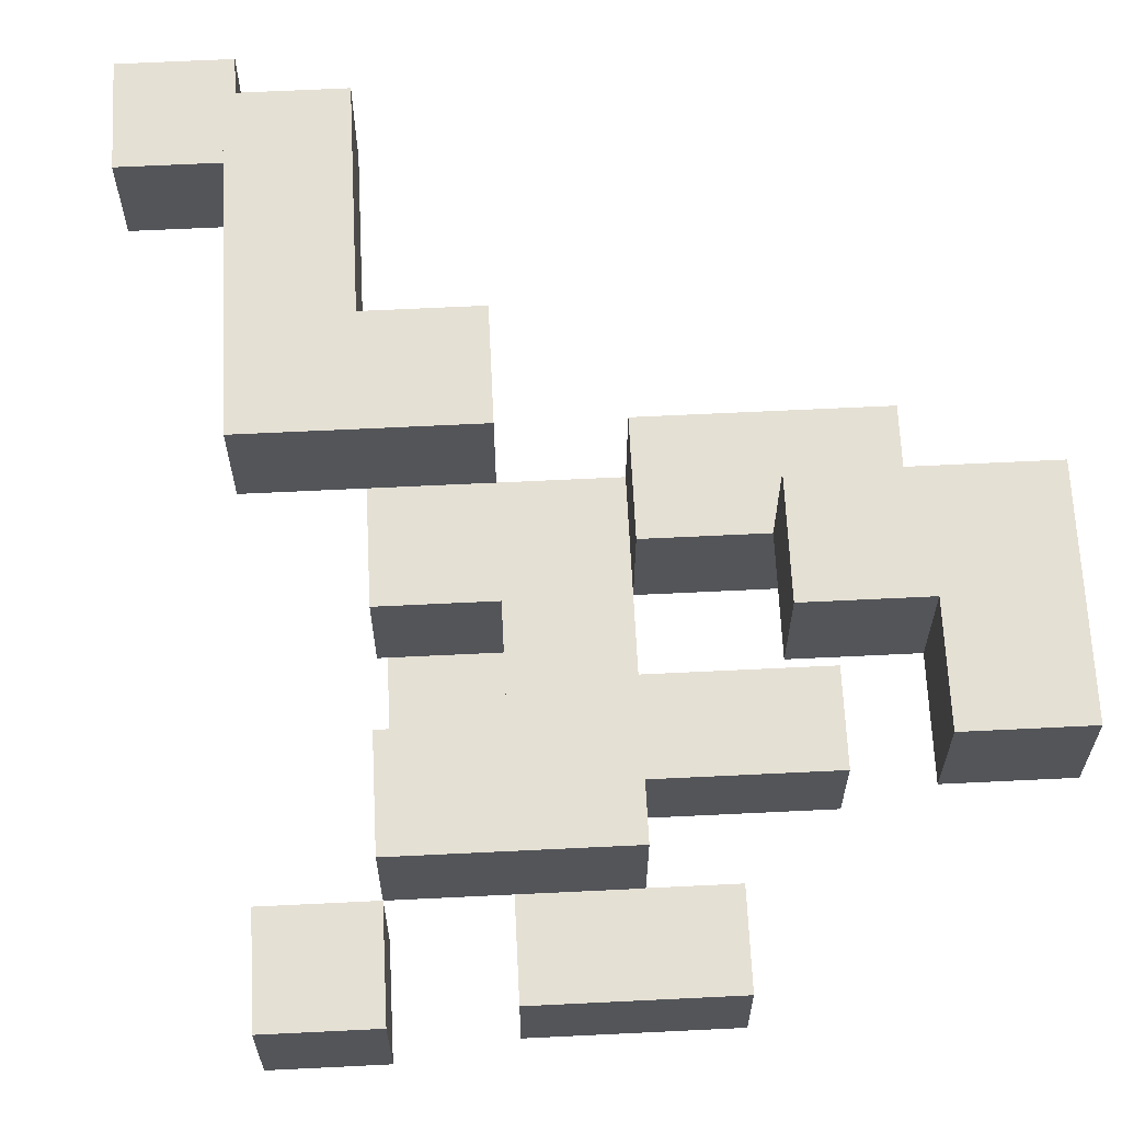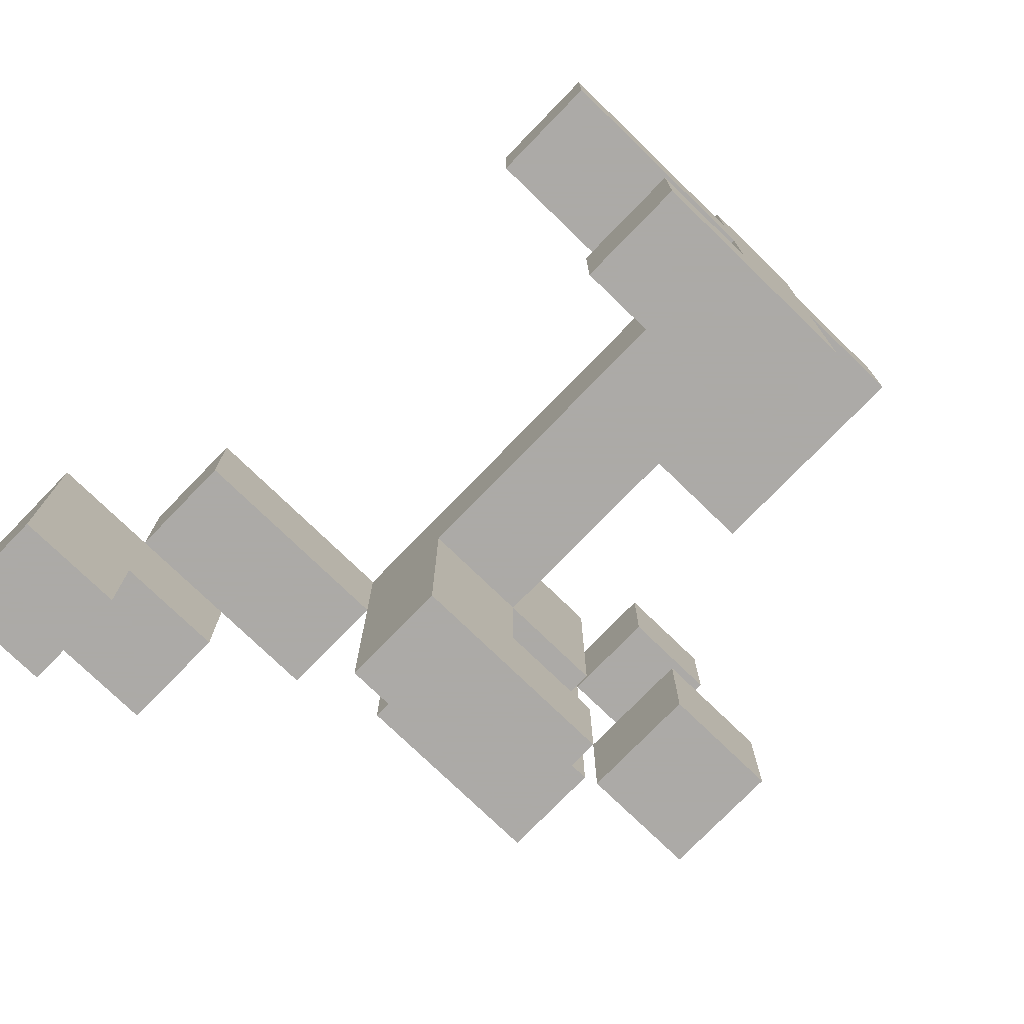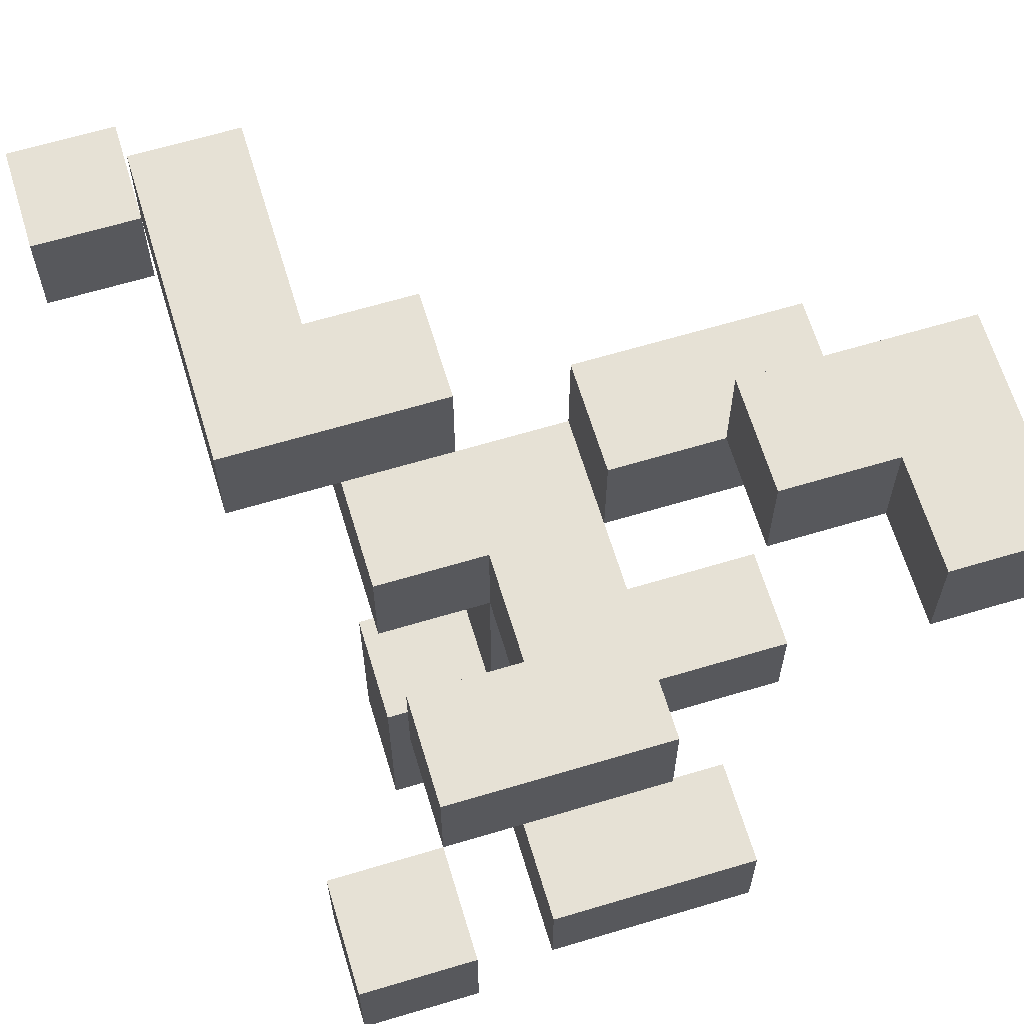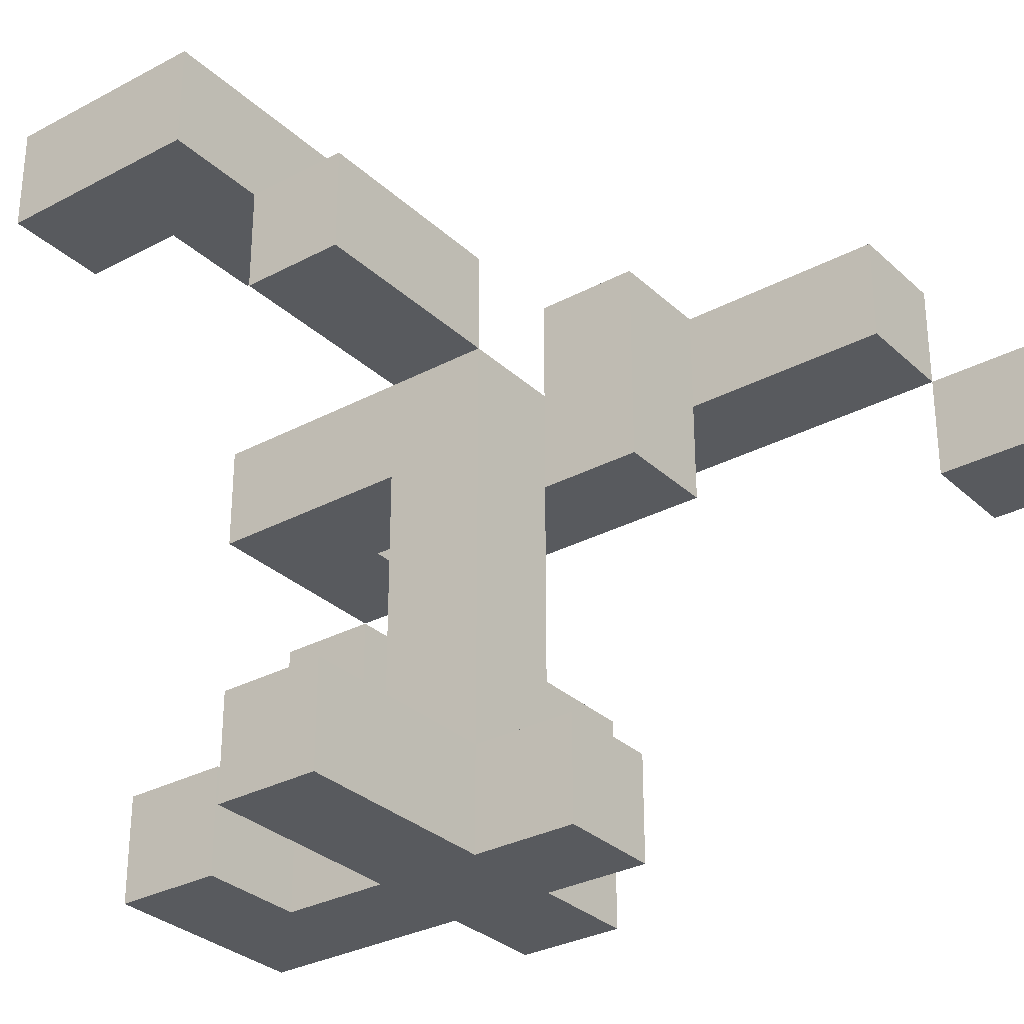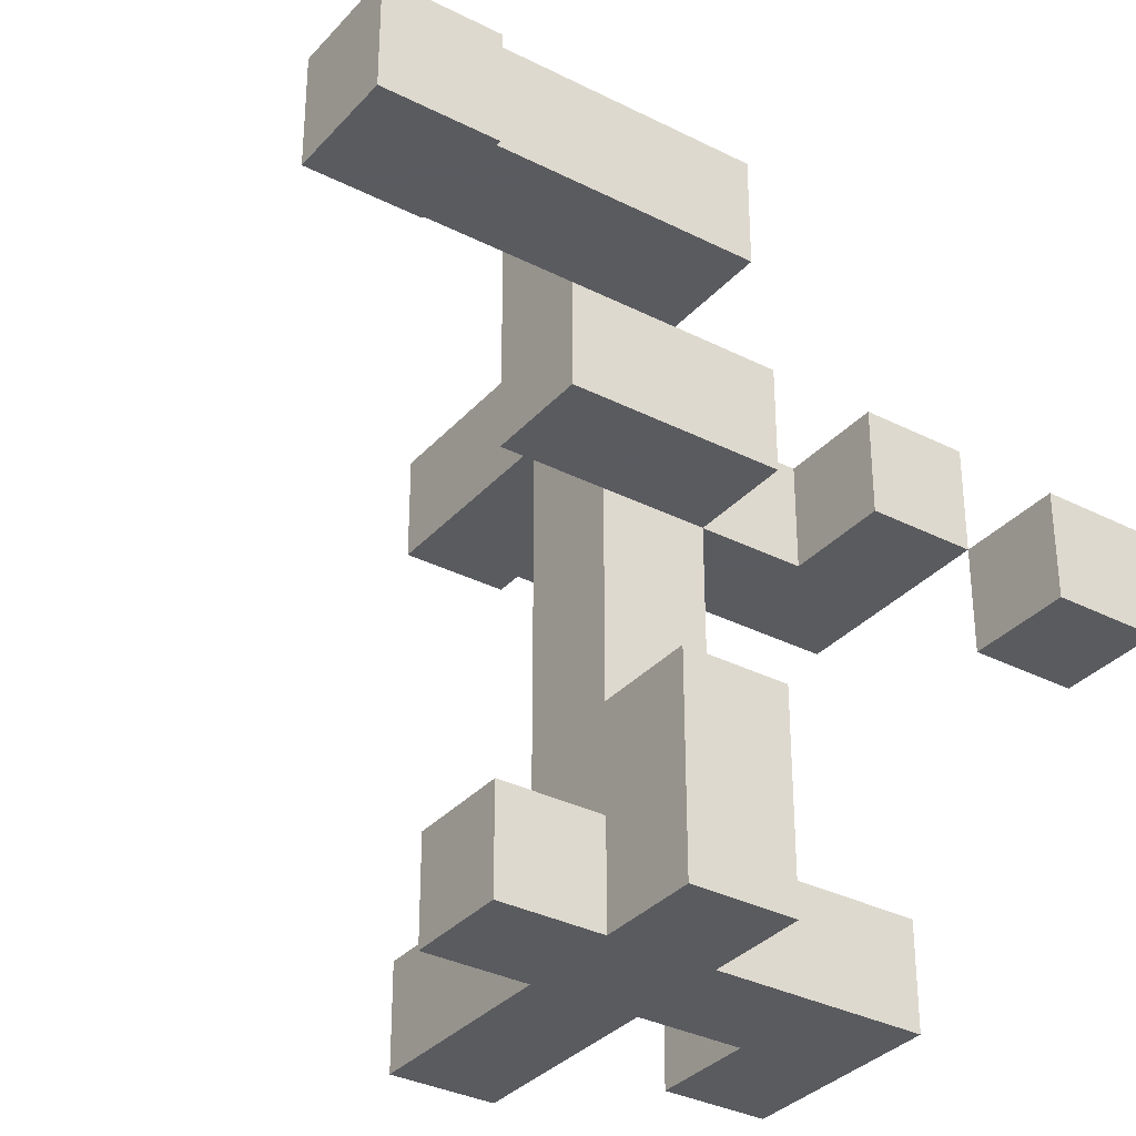
<metadata>
{"format":"obj","ext":"obj","renderer":"f3d","projection":"perspective","resolution":1024,"background":"white","views":[{"elev":65.3,"azim":177.2,"up":"+Y"},{"elev":-76.0,"azim":-44.1,"up":"+Z"},{"elev":64.7,"azim":163.2,"up":"+Y"},{"elev":-30.8,"azim":-52.5,"up":"+Y"},{"elev":-33.5,"azim":55.2,"up":"+Y"}]}
</metadata>
<code>
o cube_5_0_3
v 5 0 3
v 5 1 3
v 5 1 4
v 5 0 4
v 6 0 3
v 6 1 3
v 6 1 4
v 6 0 4
v 5 0 3
v 6 0 3
v 6 1 3
v 5 1 3
v 5 0 4
v 6 0 4
v 6 1 4
v 5 1 4
v 5 0 3
v 6 0 3
v 6 0 4
v 5 0 4
v 5 1 3
v 6 1 3
v 6 1 4
v 5 1 4
f 1 2 3 4
f 9 10 11 12
f 13 14 15 16
f 17 18 19 20
f 21 22 23 24
o cube_6_0_3
v 6 0 3
v 6 1 3
v 6 1 4
v 6 0 4
v 7 0 3
v 7 1 3
v 7 1 4
v 7 0 4
v 6 0 3
v 7 0 3
v 7 1 3
v 6 1 3
v 6 0 4
v 7 0 4
v 7 1 4
v 6 1 4
v 6 0 3
v 7 0 3
v 7 0 4
v 6 0 4
v 6 1 3
v 7 1 3
v 7 1 4
v 6 1 4
f 29 30 31 32
f 33 34 35 36
f 41 42 43 44
f 45 46 47 48
o cube_6_0_4
v 6 0 4
v 6 1 4
v 6 1 5
v 6 0 5
v 7 0 4
v 7 1 4
v 7 1 5
v 7 0 5
v 6 0 4
v 7 0 4
v 7 1 4
v 6 1 4
v 6 0 5
v 7 0 5
v 7 1 5
v 6 1 5
v 6 0 4
v 7 0 4
v 7 0 5
v 6 0 5
v 6 1 4
v 7 1 4
v 7 1 5
v 6 1 5
f 49 50 51 52
f 53 54 55 56
f 65 66 67 68
f 69 70 71 72
o cube_4_0_5
v 4 0 5
v 4 1 5
v 4 1 6
v 4 0 6
v 5 0 5
v 5 1 5
v 5 1 6
v 5 0 6
v 4 0 5
v 5 0 5
v 5 1 5
v 4 1 5
v 4 0 6
v 5 0 6
v 5 1 6
v 4 1 6
v 4 0 5
v 5 0 5
v 5 0 6
v 4 0 6
v 4 1 5
v 5 1 5
v 5 1 6
v 4 1 6
f 73 74 75 76
f 81 82 83 84
f 85 86 87 88
f 89 90 91 92
f 93 94 95 96
o cube_5_0_5
v 5 0 5
v 5 1 5
v 5 1 6
v 5 0 6
v 6 0 5
v 6 1 5
v 6 1 6
v 6 0 6
v 5 0 5
v 6 0 5
v 6 1 5
v 5 1 5
v 5 0 6
v 6 0 6
v 6 1 6
v 5 1 6
v 5 0 5
v 6 0 5
v 6 0 6
v 5 0 6
v 5 1 5
v 6 1 5
v 6 1 6
v 5 1 6
f 105 106 107 108
f 109 110 111 112
f 113 114 115 116
f 117 118 119 120
o cube_6_0_5
v 6 0 5
v 6 1 5
v 6 1 6
v 6 0 6
v 7 0 5
v 7 1 5
v 7 1 6
v 7 0 6
v 6 0 5
v 7 0 5
v 7 1 5
v 6 1 5
v 6 0 6
v 7 0 6
v 7 1 6
v 6 1 6
v 6 0 5
v 7 0 5
v 7 0 6
v 6 0 6
v 6 1 5
v 7 1 5
v 7 1 6
v 6 1 6
f 137 138 139 140
o cube_7_0_5
v 7 0 5
v 7 1 5
v 7 1 6
v 7 0 6
v 8 0 5
v 8 1 5
v 8 1 6
v 8 0 6
v 7 0 5
v 8 0 5
v 8 1 5
v 7 1 5
v 7 0 6
v 8 0 6
v 8 1 6
v 7 1 6
v 7 0 5
v 8 0 5
v 8 0 6
v 7 0 6
v 7 1 5
v 8 1 5
v 8 1 6
v 7 1 6
f 149 150 151 152
f 153 154 155 156
f 157 158 159 160
f 161 162 163 164
o cube_6_0_6
v 6 0 6
v 6 1 6
v 6 1 7
v 6 0 7
v 7 0 6
v 7 1 6
v 7 1 7
v 7 0 7
v 6 0 6
v 7 0 6
v 7 1 6
v 6 1 6
v 6 0 7
v 7 0 7
v 7 1 7
v 6 1 7
v 6 0 6
v 7 0 6
v 7 0 7
v 6 0 7
v 6 1 6
v 7 1 6
v 7 1 7
v 6 1 7
f 169 170 171 172
f 173 174 175 176
f 181 182 183 184
f 185 186 187 188
f 189 190 191 192
o cube_6_1_5
v 6 1 5
v 6 2 5
v 6 2 6
v 6 1 6
v 7 1 5
v 7 2 5
v 7 2 6
v 7 1 6
v 6 1 5
v 7 1 5
v 7 2 5
v 6 2 5
v 6 1 6
v 7 1 6
v 7 2 6
v 6 2 6
v 6 1 5
v 7 1 5
v 7 1 6
v 6 1 6
v 6 2 5
v 7 2 5
v 7 2 6
v 6 2 6
f 193 194 195 196
f 201 202 203 204
f 205 206 207 208
o cube_7_1_5
v 7 1 5
v 7 2 5
v 7 2 6
v 7 1 6
v 8 1 5
v 8 2 5
v 8 2 6
v 8 1 6
v 7 1 5
v 8 1 5
v 8 2 5
v 7 2 5
v 7 1 6
v 8 1 6
v 8 2 6
v 7 2 6
v 7 1 5
v 8 1 5
v 8 1 6
v 7 1 6
v 7 2 5
v 8 2 5
v 8 2 6
v 7 2 6
f 221 222 223 224
f 225 226 227 228
f 229 230 231 232
f 237 238 239 240
o cube_6_2_5
v 6 2 5
v 6 3 5
v 6 3 6
v 6 2 6
v 7 2 5
v 7 3 5
v 7 3 6
v 7 2 6
v 6 2 5
v 7 2 5
v 7 3 5
v 6 3 5
v 6 2 6
v 7 2 6
v 7 3 6
v 6 3 6
v 6 2 5
v 7 2 5
v 7 2 6
v 6 2 6
v 6 3 5
v 7 3 5
v 7 3 6
v 6 3 6
f 241 242 243 244
f 245 246 247 248
f 249 250 251 252
f 253 254 255 256
o cube_8_3_2
v 8 3 2
v 8 4 2
v 8 4 3
v 8 3 3
v 9 3 2
v 9 4 2
v 9 4 3
v 9 3 3
v 8 3 2
v 9 3 2
v 9 4 2
v 8 4 2
v 8 3 3
v 9 3 3
v 9 4 3
v 8 4 3
v 8 3 2
v 9 3 2
v 9 3 3
v 8 3 3
v 8 4 2
v 9 4 2
v 9 4 3
v 8 4 3
f 265 266 267 268
f 269 270 271 272
f 273 274 275 276
f 277 278 279 280
f 281 282 283 284
f 285 286 287 288
o cube_6_3_5
v 6 3 5
v 6 4 5
v 6 4 6
v 6 3 6
v 7 3 5
v 7 4 5
v 7 4 6
v 7 3 6
v 6 3 5
v 7 3 5
v 7 4 5
v 6 4 5
v 6 3 6
v 7 3 6
v 7 4 6
v 6 4 6
v 6 3 5
v 7 3 5
v 7 3 6
v 6 3 6
v 6 4 5
v 7 4 5
v 7 4 6
v 6 4 6
f 289 290 291 292
f 293 294 295 296
f 297 298 299 300
f 301 302 303 304
o cube_6_4_3
v 6 4 3
v 6 5 3
v 6 5 4
v 6 4 4
v 7 4 3
v 7 5 3
v 7 5 4
v 7 4 4
v 6 4 3
v 7 4 3
v 7 5 3
v 6 5 3
v 6 4 4
v 7 4 4
v 7 5 4
v 6 5 4
v 6 4 3
v 7 4 3
v 7 4 4
v 6 4 4
v 6 5 3
v 7 5 3
v 7 5 4
v 6 5 4
f 313 314 315 316
f 321 322 323 324
f 329 330 331 332
f 333 334 335 336
o cube_7_4_3
v 7 4 3
v 7 5 3
v 7 5 4
v 7 4 4
v 8 4 3
v 8 5 3
v 8 5 4
v 8 4 4
v 7 4 3
v 8 4 3
v 8 5 3
v 7 5 3
v 7 4 4
v 8 4 4
v 8 5 4
v 7 5 4
v 7 4 3
v 8 4 3
v 8 4 4
v 7 4 4
v 7 5 3
v 8 5 3
v 8 5 4
v 7 5 4
f 341 342 343 344
f 345 346 347 348
f 349 350 351 352
f 353 354 355 356
f 357 358 359 360
o cube_6_4_4
v 6 4 4
v 6 5 4
v 6 5 5
v 6 4 5
v 7 4 4
v 7 5 4
v 7 5 5
v 7 4 5
v 6 4 4
v 7 4 4
v 7 5 4
v 6 5 4
v 6 4 5
v 7 4 5
v 7 5 5
v 6 5 5
v 6 4 4
v 7 4 4
v 7 4 5
v 6 4 5
v 6 5 4
v 7 5 4
v 7 5 5
v 6 5 5
f 361 362 363 364
f 365 366 367 368
f 377 378 379 380
f 381 382 383 384
o cube_6_4_5
v 6 4 5
v 6 5 5
v 6 5 6
v 6 4 6
v 7 4 5
v 7 5 5
v 7 5 6
v 7 4 6
v 6 4 5
v 7 4 5
v 7 5 5
v 6 5 5
v 6 4 6
v 7 4 6
v 7 5 6
v 6 5 6
v 6 4 5
v 7 4 5
v 7 4 6
v 6 4 6
v 6 5 5
v 7 5 5
v 7 5 6
v 6 5 6
f 385 386 387 388
f 397 398 399 400
f 405 406 407 408
o cube_7_4_5
v 7 4 5
v 7 5 5
v 7 5 6
v 7 4 6
v 8 4 5
v 8 5 5
v 8 5 6
v 8 4 6
v 7 4 5
v 8 4 5
v 8 5 5
v 7 5 5
v 7 4 6
v 8 4 6
v 8 5 6
v 7 5 6
v 7 4 5
v 8 4 5
v 8 4 6
v 7 4 6
v 7 5 5
v 8 5 5
v 8 5 6
v 7 5 6
f 413 414 415 416
f 417 418 419 420
f 425 426 427 428
f 429 430 431 432
o cube_7_4_6
v 7 4 6
v 7 5 6
v 7 5 7
v 7 4 7
v 8 4 6
v 8 5 6
v 8 5 7
v 8 4 7
v 7 4 6
v 8 4 6
v 8 5 6
v 7 5 6
v 7 4 7
v 8 4 7
v 8 5 7
v 7 5 7
v 7 4 6
v 8 4 6
v 8 4 7
v 7 4 7
v 7 5 6
v 8 5 6
v 8 5 7
v 7 5 7
f 433 434 435 436
f 437 438 439 440
f 445 446 447 448
f 449 450 451 452
o cube_9_4_9
v 9 4 9
v 9 5 9
v 9 5 10
v 9 4 10
v 10 4 9
v 10 5 9
v 10 5 10
v 10 4 10
v 9 4 9
v 10 4 9
v 10 5 9
v 9 5 9
v 9 4 10
v 10 4 10
v 10 5 10
v 9 5 10
v 9 4 9
v 10 4 9
v 10 4 10
v 9 4 10
v 9 5 9
v 10 5 9
v 10 5 10
v 9 5 10
f 457 458 459 460
f 461 462 463 464
f 465 466 467 468
f 469 470 471 472
f 473 474 475 476
f 477 478 479 480
o cube_4_5_5
v 4 5 5
v 4 6 5
v 4 6 6
v 4 5 6
v 5 5 5
v 5 6 5
v 5 6 6
v 5 5 6
v 4 5 5
v 5 5 5
v 5 6 5
v 4 6 5
v 4 5 6
v 5 5 6
v 5 6 6
v 4 6 6
v 4 5 5
v 5 5 5
v 5 5 6
v 4 5 6
v 4 6 5
v 5 6 5
v 5 6 6
v 4 6 6
f 481 482 483 484
f 489 490 491 492
f 493 494 495 496
f 497 498 499 500
f 501 502 503 504
o cube_5_5_5
v 5 5 5
v 5 6 5
v 5 6 6
v 5 5 6
v 6 5 5
v 6 6 5
v 6 6 6
v 6 5 6
v 5 5 5
v 6 5 5
v 6 6 5
v 5 6 5
v 5 5 6
v 6 5 6
v 6 6 6
v 5 6 6
v 5 5 5
v 6 5 5
v 6 5 6
v 5 5 6
v 5 6 5
v 6 6 5
v 6 6 6
v 5 6 6
f 509 510 511 512
f 513 514 515 516
f 517 518 519 520
f 521 522 523 524
f 525 526 527 528
o cube_7_5_6
v 7 5 6
v 7 6 6
v 7 6 7
v 7 5 7
v 8 5 6
v 8 6 6
v 8 6 7
v 8 5 7
v 7 5 6
v 8 5 6
v 8 6 6
v 7 6 6
v 7 5 7
v 8 5 7
v 8 6 7
v 7 6 7
v 7 5 6
v 8 5 6
v 8 5 7
v 7 5 7
v 7 6 6
v 8 6 6
v 8 6 7
v 7 6 7
f 529 530 531 532
f 537 538 539 540
f 541 542 543 544
f 549 550 551 552
o cube_8_5_6
v 8 5 6
v 8 6 6
v 8 6 7
v 8 5 7
v 9 5 6
v 9 6 6
v 9 6 7
v 9 5 7
v 8 5 6
v 9 5 6
v 9 6 6
v 8 6 6
v 8 5 7
v 9 5 7
v 9 6 7
v 8 6 7
v 8 5 6
v 9 5 6
v 9 5 7
v 8 5 7
v 8 6 6
v 9 6 6
v 9 6 7
v 8 6 7
f 557 558 559 560
f 561 562 563 564
f 569 570 571 572
f 573 574 575 576
o cube_8_5_7
v 8 5 7
v 8 6 7
v 8 6 8
v 8 5 8
v 9 5 7
v 9 6 7
v 9 6 8
v 9 5 8
v 8 5 7
v 9 5 7
v 9 6 7
v 8 6 7
v 8 5 8
v 9 5 8
v 9 6 8
v 8 6 8
v 8 5 7
v 9 5 7
v 9 5 8
v 8 5 8
v 8 6 7
v 9 6 7
v 9 6 8
v 8 6 8
f 577 578 579 580
f 581 582 583 584
f 593 594 595 596
f 597 598 599 600
o cube_8_5_8
v 8 5 8
v 8 6 8
v 8 6 9
v 8 5 9
v 9 5 8
v 9 6 8
v 9 6 9
v 9 5 9
v 8 5 8
v 9 5 8
v 9 6 8
v 8 6 8
v 8 5 9
v 9 5 9
v 9 6 9
v 8 6 9
v 8 5 8
v 9 5 8
v 9 5 9
v 8 5 9
v 8 6 8
v 9 6 8
v 9 6 9
v 8 6 9
f 601 602 603 604
f 605 606 607 608
f 613 614 615 616
f 617 618 619 620
f 621 622 623 624
o cube_3_6_3
v 3 6 3
v 3 7 3
v 3 7 4
v 3 6 4
v 4 6 3
v 4 7 3
v 4 7 4
v 4 6 4
v 3 6 3
v 4 6 3
v 4 7 3
v 3 7 3
v 3 6 4
v 4 6 4
v 4 7 4
v 3 7 4
v 3 6 3
v 4 6 3
v 4 6 4
v 3 6 4
v 3 7 3
v 4 7 3
v 4 7 4
v 3 7 4
f 625 626 627 628
f 629 630 631 632
f 633 634 635 636
f 641 642 643 644
f 645 646 647 648
o cube_3_6_4
v 3 6 4
v 3 7 4
v 3 7 5
v 3 6 5
v 4 6 4
v 4 7 4
v 4 7 5
v 4 6 5
v 3 6 4
v 4 6 4
v 4 7 4
v 3 7 4
v 3 6 5
v 4 6 5
v 4 7 5
v 3 7 5
v 3 6 4
v 4 6 4
v 4 6 5
v 3 6 5
v 3 7 4
v 4 7 4
v 4 7 5
v 3 7 5
f 649 650 651 652
f 661 662 663 664
f 665 666 667 668
f 669 670 671 672
o cube_4_6_4
v 4 6 4
v 4 7 4
v 4 7 5
v 4 6 5
v 5 6 4
v 5 7 4
v 5 7 5
v 5 6 5
v 4 6 4
v 5 6 4
v 5 7 4
v 4 7 4
v 4 6 5
v 5 6 5
v 5 7 5
v 4 7 5
v 4 6 4
v 5 6 4
v 5 6 5
v 4 6 5
v 4 7 4
v 5 7 4
v 5 7 5
v 4 7 5
f 677 678 679 680
f 681 682 683 684
f 685 686 687 688
f 689 690 691 692
f 693 694 695 696

</code>
